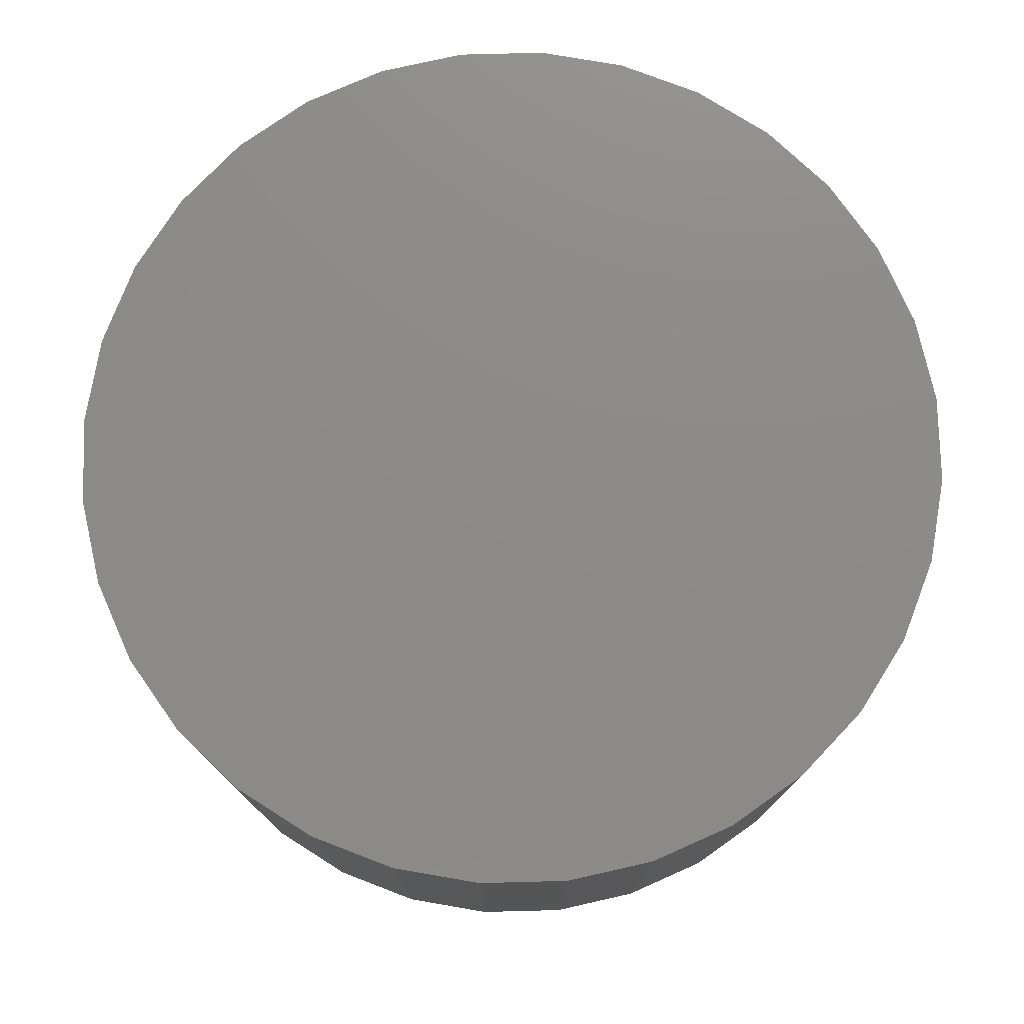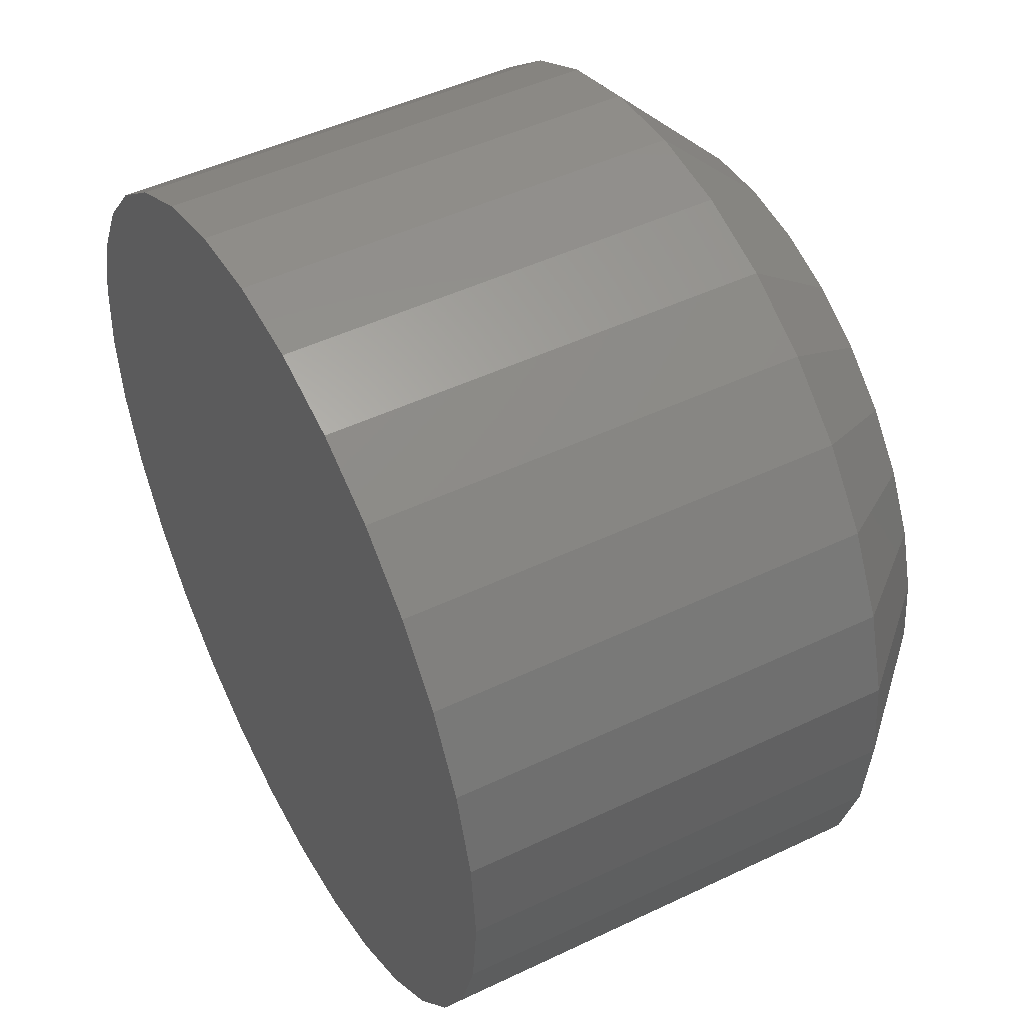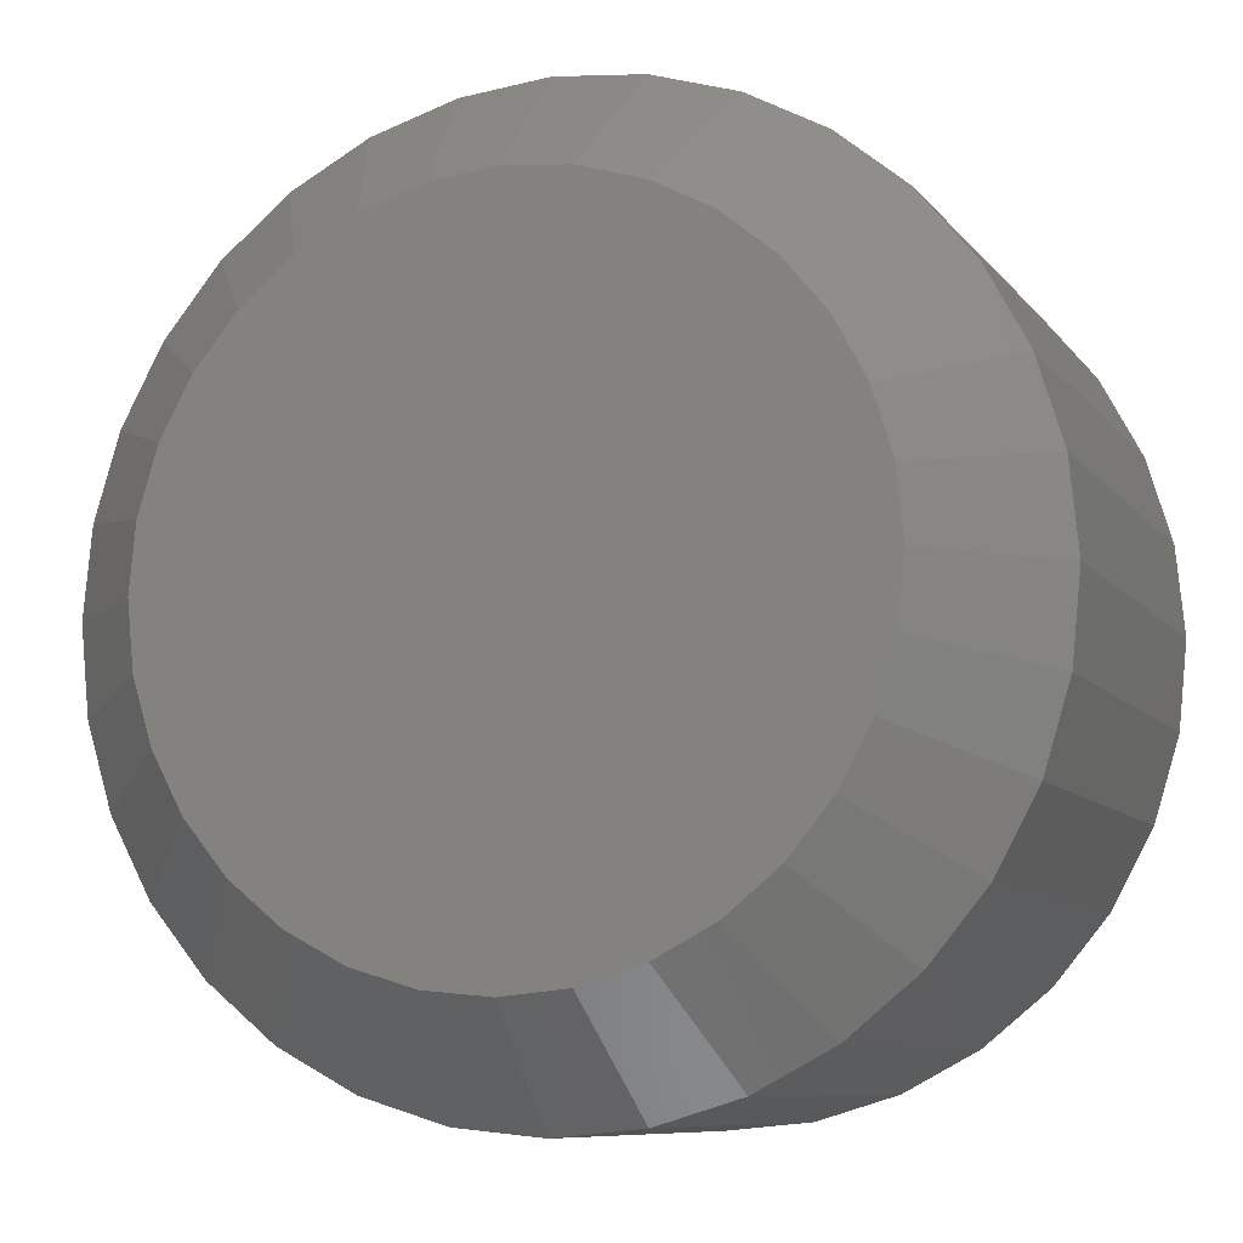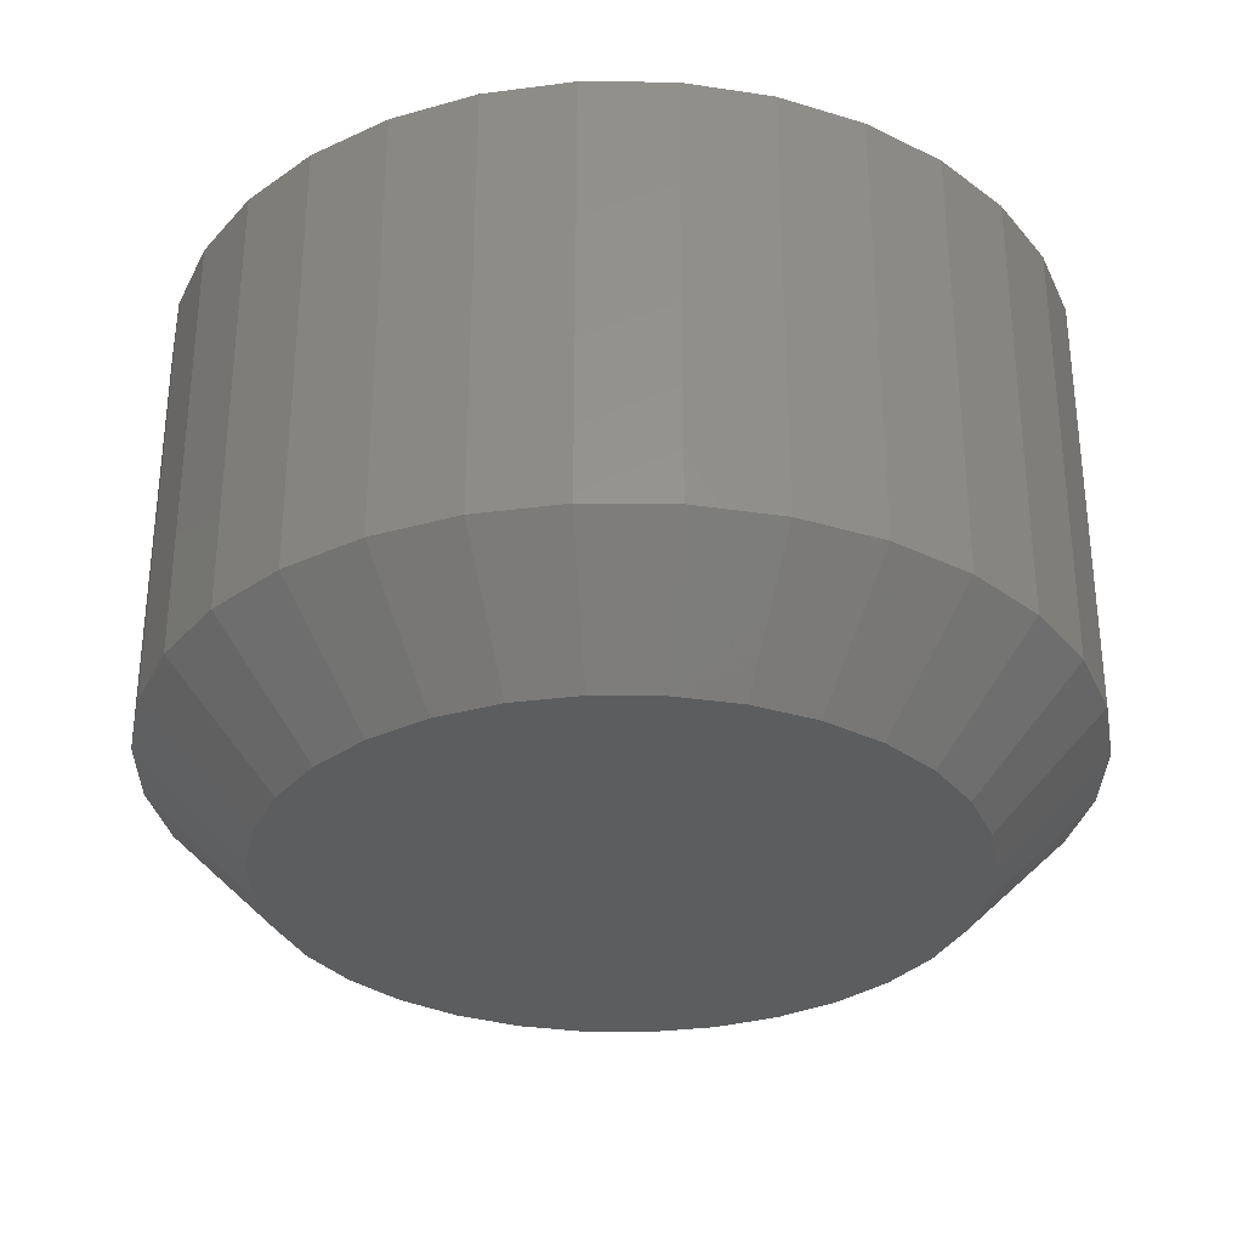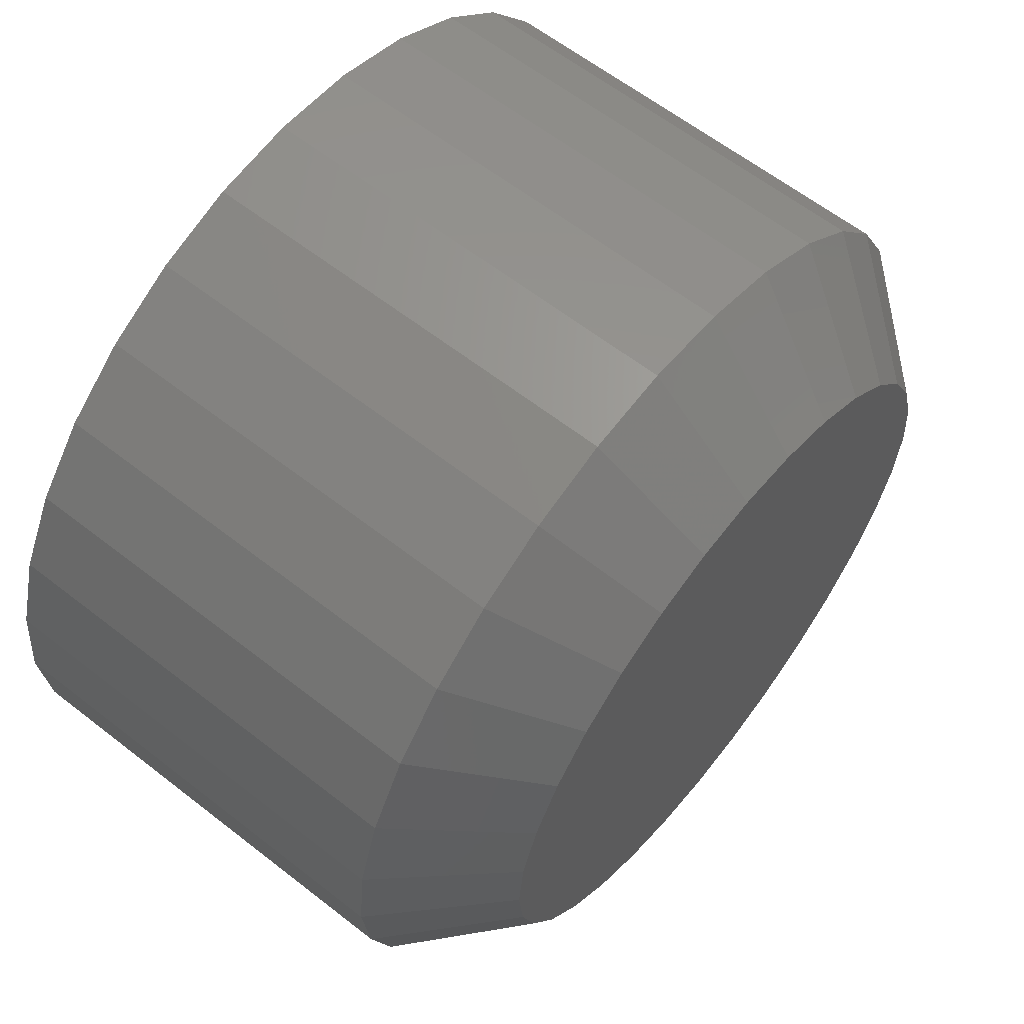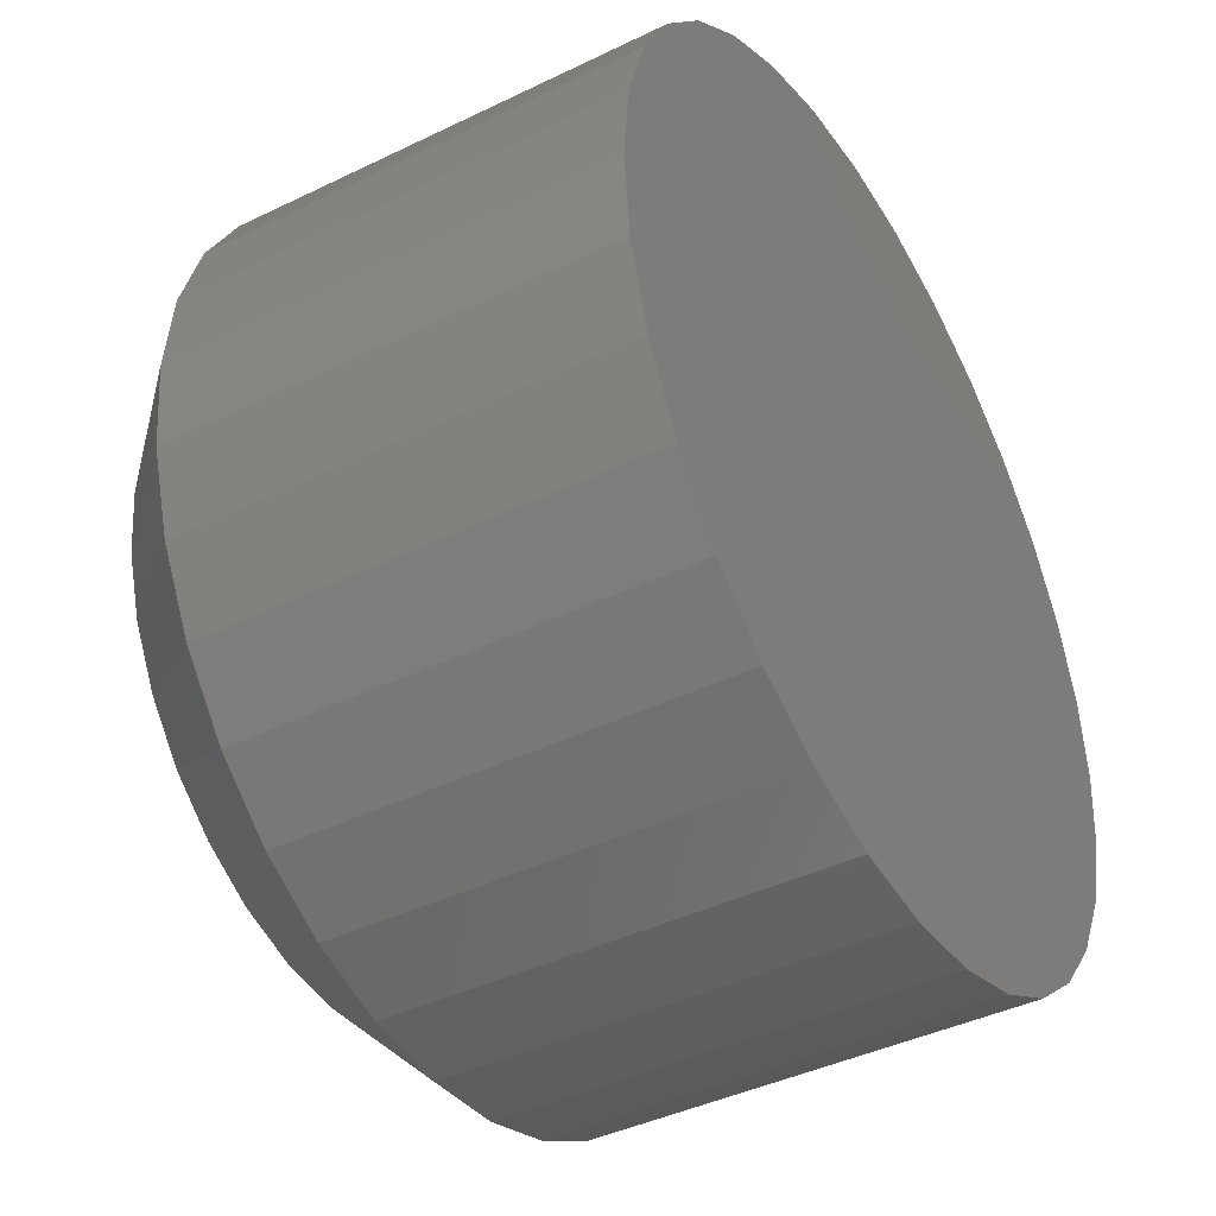
<metadata>
{"format":"stl","ext":"stl","renderer":"f3d","projection":"perspective","resolution":1024,"background":"white","views":[{"elev":76.5,"azim":-97.1,"up":"+Z"},{"elev":48.1,"azim":61.9,"up":"+Y"},{"elev":-8.7,"azim":-159.0,"up":"+Y"},{"elev":-31.7,"azim":-40.1,"up":"+Z"},{"elev":61.6,"azim":128.5,"up":"+Y"},{"elev":-41.7,"azim":-59.6,"up":"+Y"}]}
</metadata>
<code>
# stl→obj: 96 verts, 188 faces
v 0.3541 0.329 0
v 0.3585 0.3304 0
v 0.3632 0.3308 0
v 0.3678 0.3304 0
v 0.3723 0.329 0
v 0.35 0.3268 0
v 0.3764 0.3268 0
v 0.3464 0.3239 0
v 0.38 0.3239 0
v 0.3434 0.3203 0
v 0.3829 0.3203 0
v 0.3412 0.3162 0
v 0.3851 0.3162 0
v 0.3398 0.3117 0
v 0.3865 0.3117 0
v 0.3851 0.298 0
v 0.3412 0.298 0
v 0.3865 0.3024 0
v 0.3434 0.2939 0
v 0.3829 0.2939 0
v 0.3464 0.2903 0
v 0.38 0.2903 0
v 0.35 0.2873 0
v 0.3764 0.2873 0
v 0.3541 0.2851 0
v 0.3723 0.2851 0
v 0.3585 0.2838 0
v 0.3632 0.2833 0
v 0.3678 0.2838 0
v 0.3398 0.3024 0
v 0.3394 0.3071 0
v 0.3869 0.3071 0
v 0.3947 0.3071 0.007812
v 0.3947 0.3071 0.03906
v 0.3941 0.3009 0.007812
v 0.3941 0.3009 0.03906
v 0.3923 0.295 0.007812
v 0.3923 0.295 0.03906
v 0.3894 0.2895 0.007812
v 0.3894 0.2895 0.03906
v 0.3855 0.2847 0.007812
v 0.3855 0.2847 0.03906
v 0.3807 0.2808 0.007812
v 0.3807 0.2808 0.03906
v 0.3752 0.2779 0.007812
v 0.3752 0.2779 0.03906
v 0.3693 0.2761 0.007812
v 0.3693 0.2761 0.03906
v 0.3632 0.2755 0.007812
v 0.3632 0.2755 0.03906
v 0.357 0.2761 0.007812
v 0.357 0.2761 0.03906
v 0.3511 0.2779 0.007812
v 0.3511 0.2779 0.03906
v 0.3456 0.2808 0.007812
v 0.3456 0.2808 0.03906
v 0.3408 0.2847 0.007812
v 0.3408 0.2847 0.03906
v 0.3369 0.2895 0.007812
v 0.3369 0.2895 0.03906
v 0.334 0.295 0.007812
v 0.334 0.295 0.03906
v 0.3322 0.3009 0.007812
v 0.3322 0.3009 0.03906
v 0.3316 0.3071 0.007812
v 0.3316 0.3071 0.03906
v 0.3322 0.3132 0.007812
v 0.3322 0.3132 0.03906
v 0.334 0.3192 0.007812
v 0.334 0.3192 0.03906
v 0.3369 0.3246 0.007812
v 0.3369 0.3246 0.03906
v 0.3408 0.3294 0.007812
v 0.3408 0.3294 0.03906
v 0.3456 0.3333 0.007812
v 0.3456 0.3333 0.03906
v 0.3511 0.3362 0.007812
v 0.3511 0.3362 0.03906
v 0.357 0.338 0.007812
v 0.357 0.338 0.03906
v 0.3632 0.3387 0.007812
v 0.3632 0.3387 0.03906
v 0.3693 0.338 0.007812
v 0.3693 0.338 0.03906
v 0.3752 0.3362 0.007812
v 0.3752 0.3362 0.03906
v 0.3807 0.3333 0.007812
v 0.3807 0.3333 0.03906
v 0.3855 0.3294 0.007812
v 0.3855 0.3294 0.03906
v 0.3894 0.3246 0.007812
v 0.3894 0.3246 0.03906
v 0.3923 0.3192 0.007812
v 0.3923 0.3192 0.03906
v 0.3941 0.3132 0.007812
v 0.3941 0.3132 0.03906
f 1 2 3
f 1 3 4
f 5 1 4
f 6 1 5
f 7 6 5
f 8 6 7
f 9 8 7
f 10 8 9
f 11 10 9
f 12 10 11
f 13 12 11
f 14 12 13
f 15 14 13
f 16 17 18
f 19 17 16
f 20 19 16
f 21 19 20
f 22 21 20
f 23 21 22
f 24 23 22
f 25 23 24
f 26 25 24
f 27 25 26
f 28 27 26
f 29 28 26
f 17 30 18
f 18 30 31
f 18 31 32
f 32 31 14
f 32 14 15
f 33 34 35
f 35 34 36
f 35 36 37
f 37 36 38
f 37 38 39
f 39 38 40
f 39 40 41
f 41 40 42
f 41 42 43
f 43 42 44
f 43 44 45
f 45 44 46
f 45 46 47
f 47 46 48
f 47 48 49
f 49 48 50
f 49 50 51
f 51 50 52
f 51 52 53
f 53 52 54
f 53 54 55
f 55 54 56
f 55 56 57
f 57 56 58
f 57 58 59
f 59 58 60
f 59 60 61
f 61 60 62
f 61 62 63
f 63 62 64
f 63 64 65
f 65 64 66
f 65 66 67
f 67 66 68
f 67 68 69
f 69 68 70
f 69 70 71
f 71 70 72
f 71 72 73
f 73 72 74
f 73 74 75
f 75 74 76
f 75 76 77
f 77 76 78
f 77 78 79
f 79 78 80
f 79 80 81
f 81 80 82
f 81 82 83
f 83 82 84
f 83 84 85
f 85 84 86
f 85 86 87
f 87 86 88
f 87 88 89
f 89 88 90
f 89 90 91
f 91 90 92
f 91 92 93
f 93 92 94
f 93 94 95
f 95 94 96
f 95 96 33
f 33 96 34
f 31 63 65
f 31 30 63
f 33 18 32
f 33 35 18
f 17 61 63
f 17 63 30
f 19 57 59
f 59 61 19
f 19 61 17
f 25 53 55
f 25 55 23
f 55 21 23
f 27 49 51
f 51 53 27
f 27 53 25
f 26 45 47
f 26 47 29
f 47 28 29
f 24 41 43
f 43 45 24
f 24 45 26
f 16 37 39
f 16 39 20
f 39 22 20
f 35 37 18
f 18 37 16
f 57 19 21
f 21 55 57
f 49 27 28
f 28 47 49
f 41 24 22
f 22 39 41
f 32 95 33
f 32 15 95
f 65 14 31
f 65 67 14
f 13 93 95
f 13 95 15
f 11 89 91
f 91 93 11
f 11 93 13
f 5 85 87
f 5 87 7
f 87 9 7
f 4 81 83
f 83 85 4
f 4 85 5
f 1 77 79
f 1 79 2
f 79 3 2
f 6 73 75
f 75 77 6
f 6 77 1
f 12 69 71
f 12 71 10
f 71 8 10
f 67 69 14
f 14 69 12
f 89 11 9
f 9 87 89
f 81 4 3
f 3 79 81
f 73 6 8
f 8 71 73
f 82 80 78
f 84 82 78
f 84 78 86
f 86 78 76
f 86 76 88
f 88 76 74
f 88 74 90
f 90 74 72
f 90 72 92
f 92 72 70
f 92 70 94
f 94 70 68
f 94 68 96
f 36 62 38
f 38 62 60
f 38 60 40
f 40 60 58
f 40 58 42
f 42 58 56
f 42 56 44
f 44 56 54
f 44 54 46
f 46 54 52
f 46 52 50
f 46 50 48
f 96 68 34
f 34 68 66
f 34 66 36
f 36 66 64
f 36 64 62

</code>
